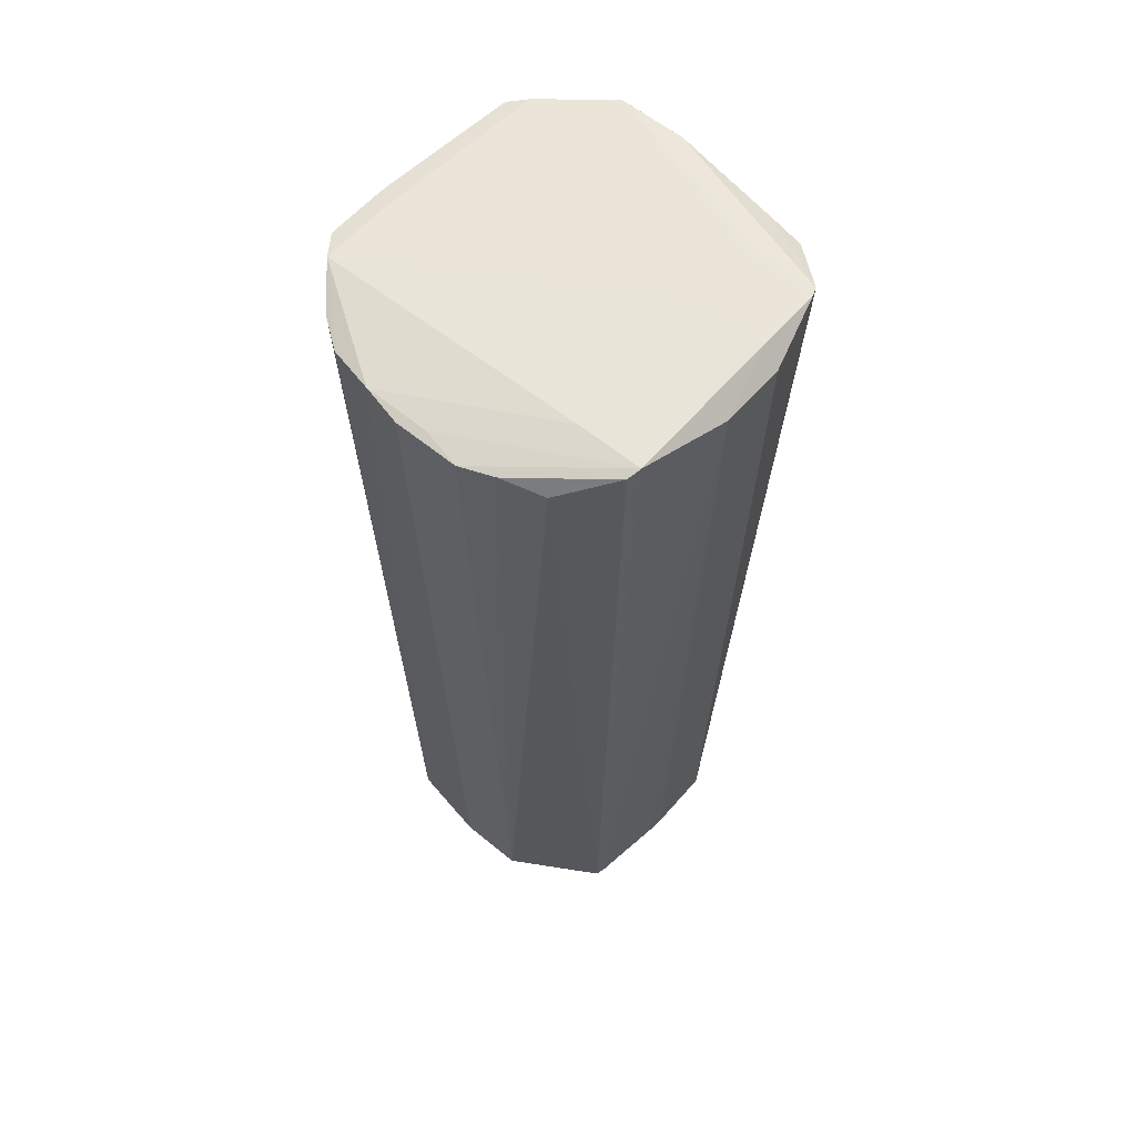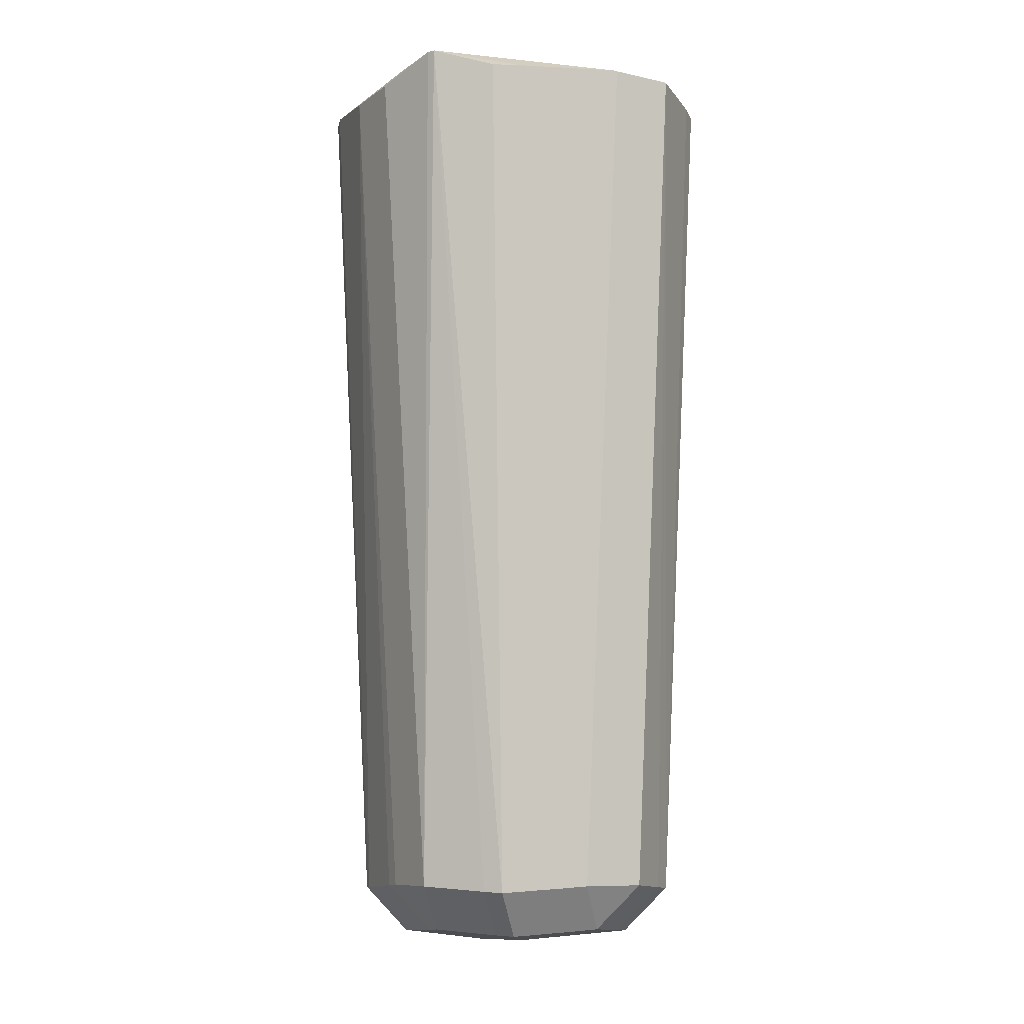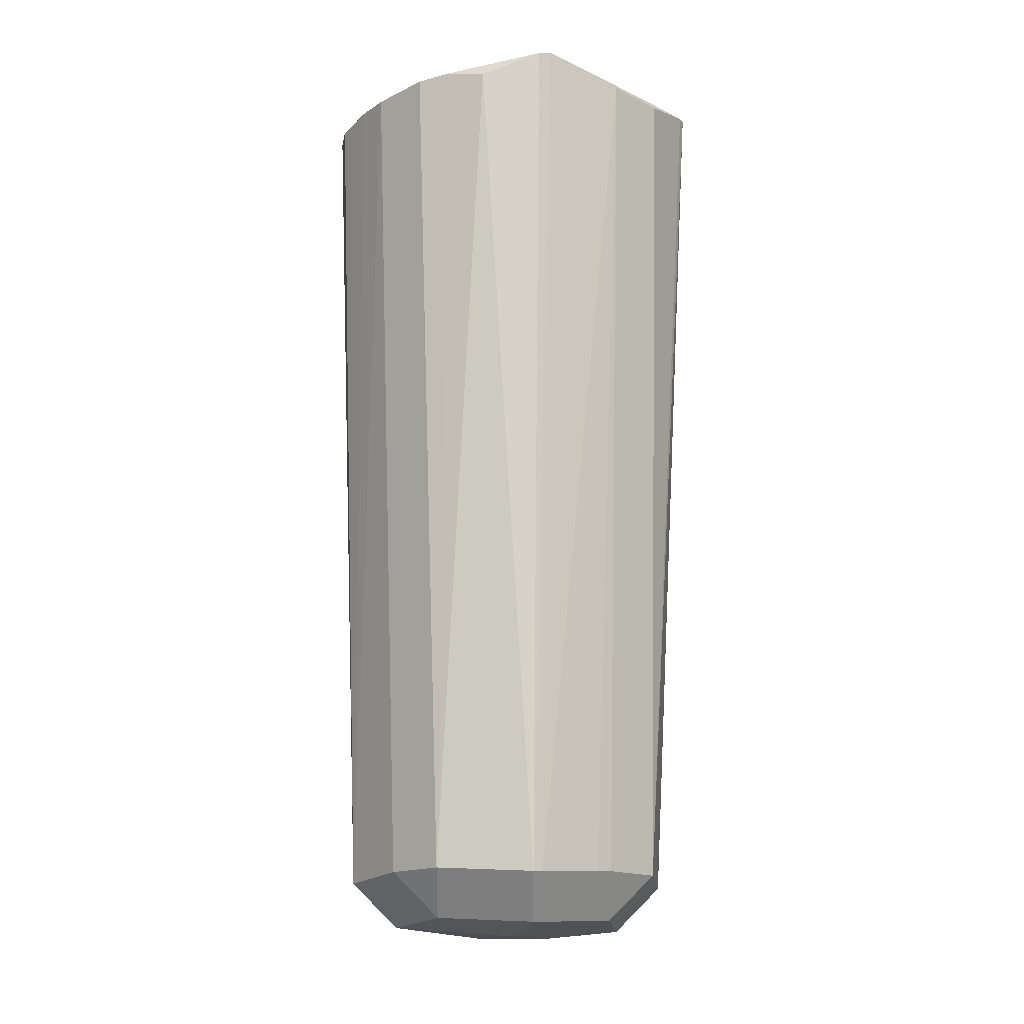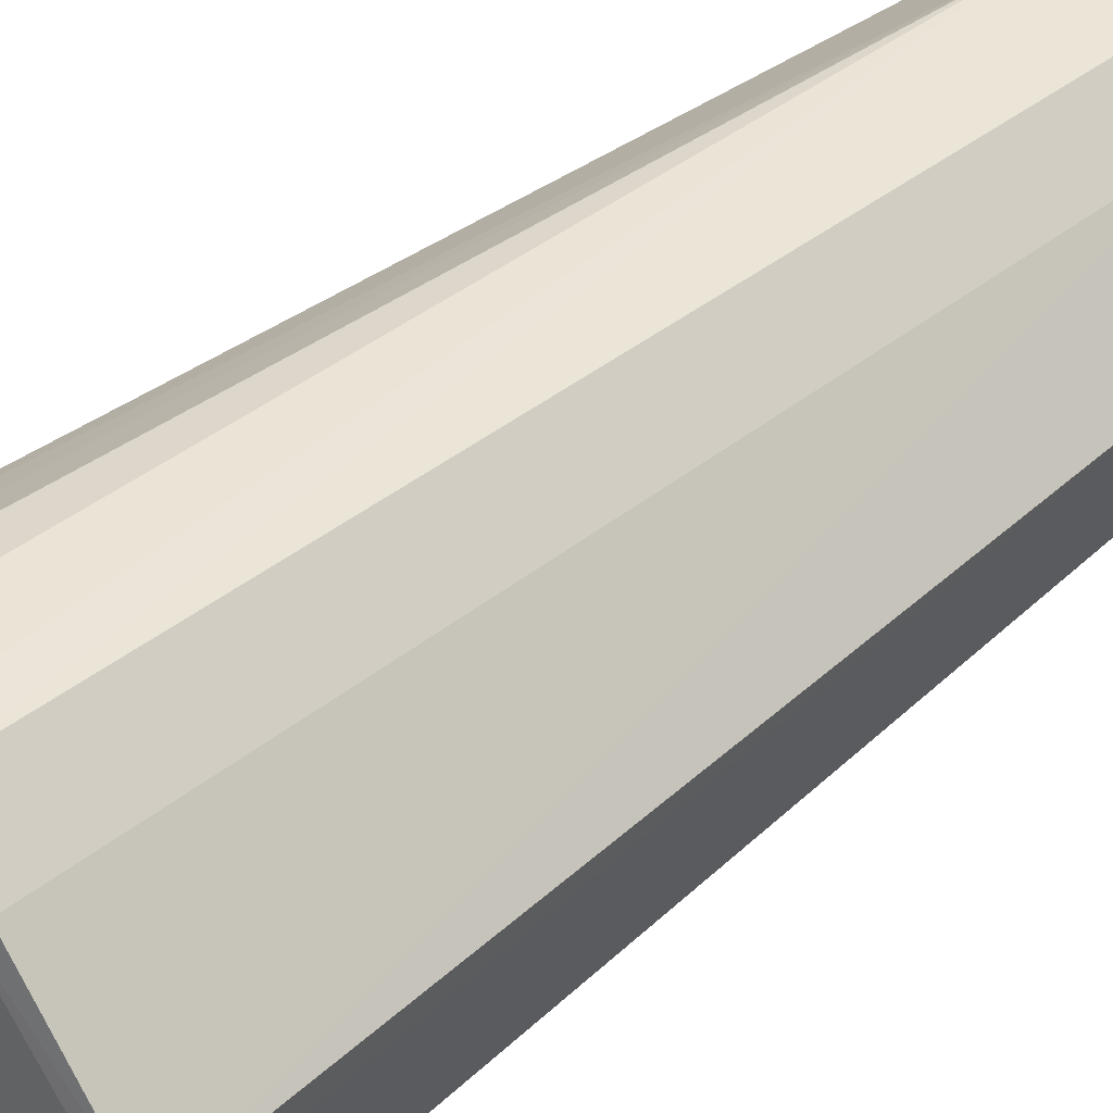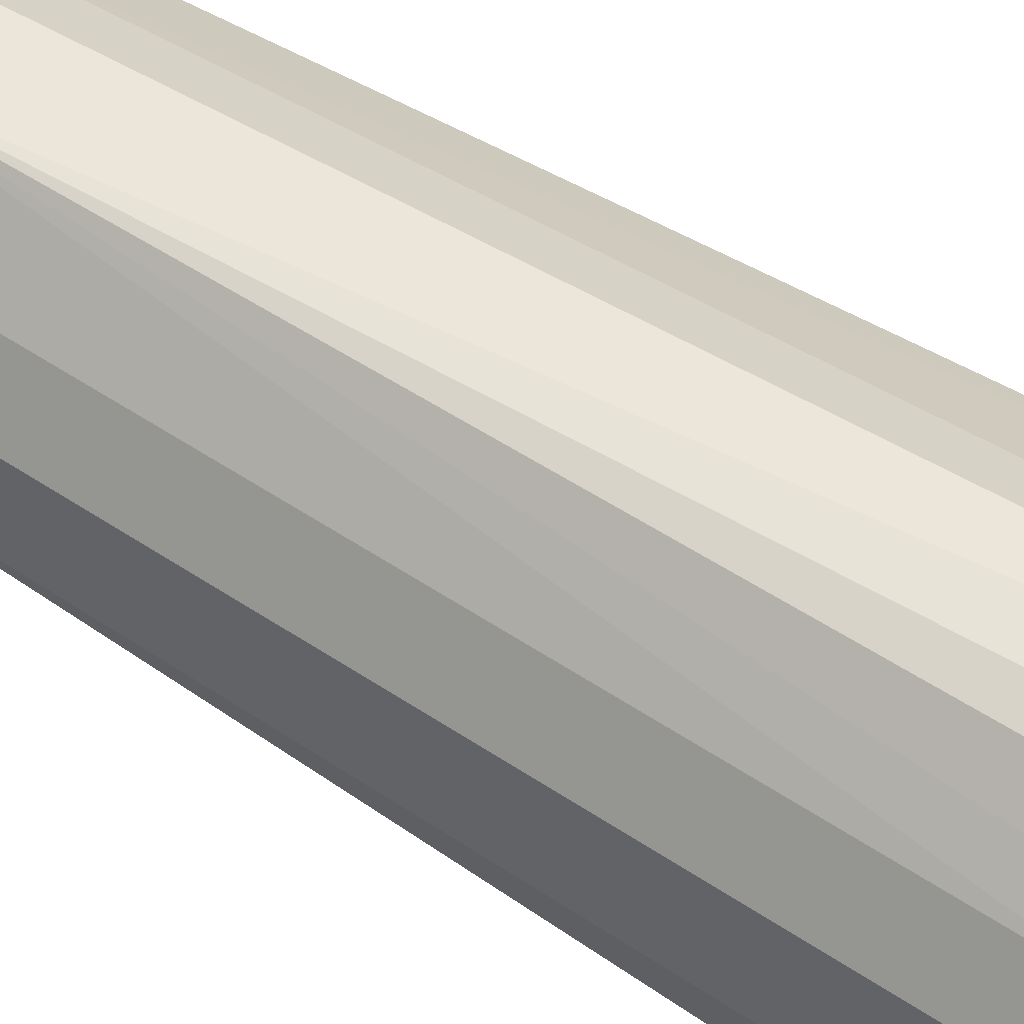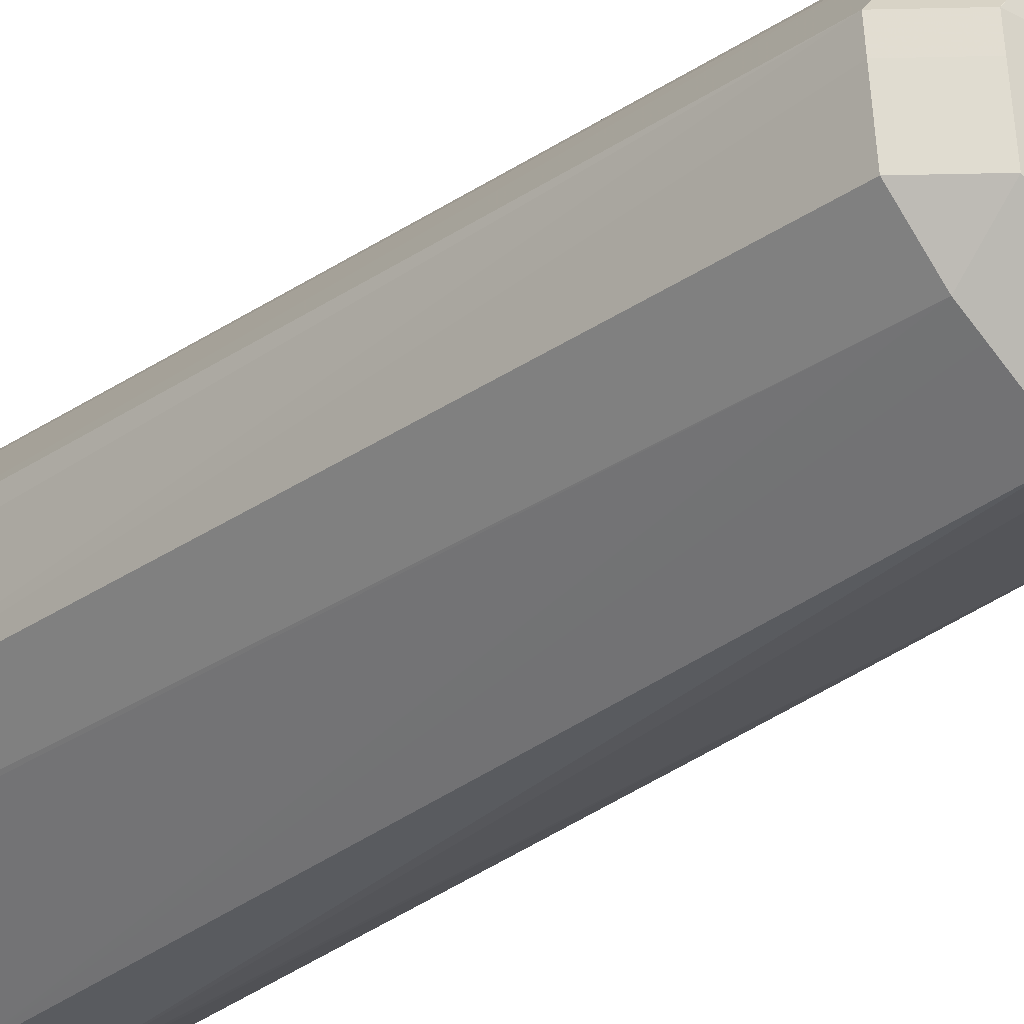
<metadata>
{"format":"obj","ext":"obj","renderer":"f3d","projection":"perspective","resolution":1024,"background":"white","views":[{"elev":58.7,"azim":-94.6,"up":"+Z"},{"elev":-9.2,"azim":14.8,"up":"+Z"},{"elev":-16.5,"azim":-90.1,"up":"+Z"},{"elev":40.3,"azim":44.0,"up":"+Y"},{"elev":66.5,"azim":-59.1,"up":"+Y"},{"elev":-30.0,"azim":136.9,"up":"+Y"}]}
</metadata>
<code>
v 0.004547 -0.03182 0.08012
v 0.002375 0.02449 -0.05419
v 0.002375 0.01736 -0.06132
v -0.03172 0.004387 0.07869
v -0.01611 -0.01626 -0.05374
v -0.008977 -0.02339 -0.05374
v -0.008977 -0.01626 -0.06087
v 0.01279 0.01082 -0.06132
v -0.01396 -0.02436 0.08359
v 0.0002979 -0.02436 0.08359
v -0.00683 -0.03149 0.08359
v -0.00683 -0.01723 0.08359
v 0.002657 -0.006107 -0.063
v -0.02199 0.01115 -0.05376
v -0.01486 0.01827 -0.05376
v -0.01486 0.01115 -0.06089
v 0.0247 0.0002878 -0.05437
v 0.01757 0.0002878 -0.0615
v 0.01286 0.0232 0.08219
v 0.005729 0.03033 0.08219
v -0.0292 0.01046 0.0802
v 0.00451 -0.02523 -0.0546
v 0.00451 -0.01811 -0.06173
v 0.001562 -0.02493 0.08353
v -0.005566 -0.03206 0.08353
v 0.01739 0.02256 0.08151
v 0.01026 0.02969 0.08151
v 0.008515 -0.02869 0.08078
v 0.00398 0.004543 -0.06291
v -0.02449 -0.005245 -0.05457
v -0.01736 -0.005245 -0.0617
v 0.01543 0.01652 -0.05378
v 0.008301 0.02365 -0.05378
v 0.008301 0.01652 -0.06091
v -0.03126 -0.007099 0.0831
v -0.02413 2.864e-05 0.0831
v 0.03118 0.001993 0.0823
v 0.02406 0.009121 0.0823
v -0.0269 0.01541 0.07995
v -0.01977 0.02254 0.07995
v -0.002397 0.03083 0.08055
v -0.02534 -0.003873 -0.05461
v -0.01821 -0.003873 -0.06174
v -0.02163 0.01882 0.08043
v -0.0145 0.02595 0.08043
v -0.01795 -0.01403 -0.05391
v -0.01083 -0.01403 -0.06104
v 0.01288 -0.01874 -0.05401
v 0.01288 -0.01161 -0.06114
v 0.02972 -0.01044 0.08263
v 0.02259 -0.01757 0.08263
v 0.02924 -0.01085 0.08269
v 0.02211 -0.01797 0.08269
v 0.02211 -0.003717 0.08269
v 0.02328 -0.009046 -0.05375
v 0.01616 -0.01617 -0.05375
v 0.01616 -0.009046 -0.06087
v -0.00911 0.02218 -0.05425
v -0.00911 0.01506 -0.06138
v 0.02524 0.004309 -0.0546
v 0.01811 0.004309 -0.06173
v -0.005876 -0.0007641 -0.06319
v -0.004371 0.02542 -0.05459
v -0.004371 0.01829 -0.06171
v 0.00145 -0.02493 -0.05443
v 0.00145 -0.0178 -0.06156
v -0.03226 -0.005174 0.08242
v -0.02333 -0.01883 0.08071
v -0.01621 -0.02595 0.08071
v 0.03143 0.005468 0.08176
v -0.008033 0.02989 0.07999
f 45 20 71
f 63 45 71
f 20 45 36
f 27 63 20
f 71 20 41
f 41 63 71
f 20 63 41
f 20 36 12
f 25 22 1
f 35 39 67
f 68 9 35
f 67 42 35
f 42 30 35
f 35 30 68
f 4 42 67
f 14 42 4
f 26 19 70
f 70 19 37
f 52 50 37
f 11 6 25
f 11 69 6
f 31 43 62
f 45 63 40
f 63 15 40
f 62 43 59
f 20 12 54
f 54 38 20
f 39 35 44
f 21 39 14
f 14 4 21
f 67 39 21
f 21 4 67
f 63 27 2
f 27 33 2
f 46 5 68
f 68 30 46
f 66 31 62
f 6 5 7
f 58 15 63
f 14 15 16
f 16 59 43
f 29 13 62
f 61 13 29
f 32 26 70
f 60 32 70
f 70 37 60
f 60 37 50
f 52 10 24
f 25 6 65
f 65 22 25
f 13 49 23
f 62 13 23
f 23 66 62
f 66 7 47
f 31 66 47
f 28 53 25
f 25 1 28
f 1 53 28
f 51 53 56
f 56 53 1
f 56 57 55
f 33 32 34
f 64 3 29
f 62 59 64
f 64 29 62
f 61 29 8
f 29 3 8
f 3 34 8
f 8 34 61
f 18 57 49
f 18 13 61
f 18 49 13
f 48 1 22
f 48 56 1
f 50 55 17
f 17 60 50
f 35 12 36
f 9 12 35
f 20 19 26
f 26 27 20
f 37 19 20
f 20 38 37
f 68 69 11
f 11 9 68
f 5 69 68
f 6 69 5
f 42 43 31
f 31 30 42
f 40 15 14
f 14 39 40
f 54 37 38
f 52 37 54
f 44 40 39
f 45 40 44
f 44 35 36
f 44 36 45
f 52 54 10
f 10 54 12
f 10 12 9
f 9 11 10
f 16 58 59
f 15 58 16
f 16 43 42
f 16 42 14
f 53 51 50
f 53 50 52
f 27 26 32
f 32 33 27
f 24 53 52
f 25 53 24
f 24 10 11
f 24 11 25
f 65 7 66
f 6 7 65
f 23 65 66
f 22 65 23
f 30 31 47
f 47 46 30
f 5 46 47
f 47 7 5
f 50 51 56
f 56 55 50
f 34 3 2
f 34 2 33
f 34 60 61
f 32 60 34
f 59 58 64
f 64 58 63
f 2 3 64
f 63 2 64
f 22 23 48
f 48 23 49
f 49 57 48
f 57 56 48
f 57 18 17
f 55 57 17
f 61 60 17
f 17 18 61

</code>
